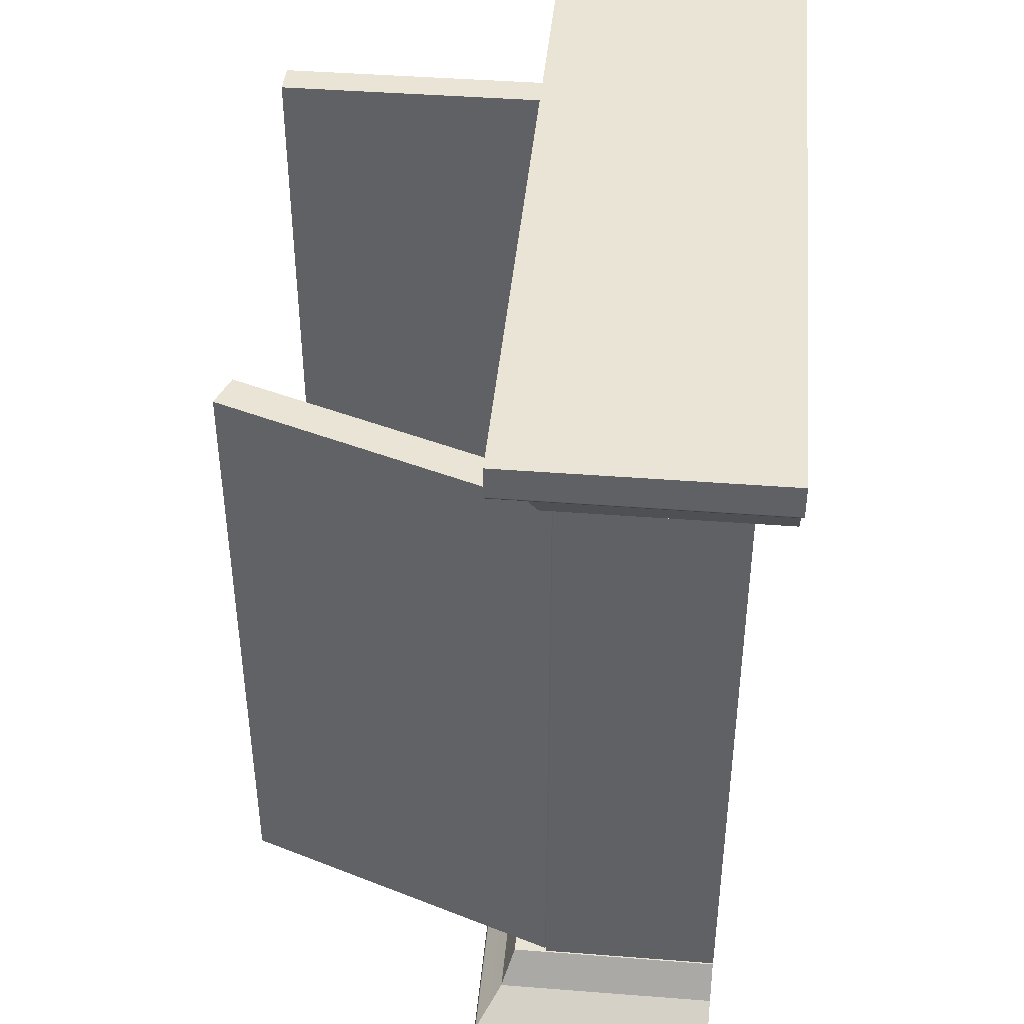
<metadata>
{"format":"obj","ext":"obj","renderer":"f3d","projection":"perspective","resolution":1024,"background":"white","views":[{"elev":42.4,"azim":-174.7,"up":"+Y"}]}
</metadata>
<code>
g default
v 4.609 4.093 7.045
v 6.138 4.093 7.045
v 4.609 6.85 7.045
v 6.138 6.85 7.045
v 4.609 6.85 6.889
v 6.138 6.85 6.889
v 4.609 4.093 6.889
v 6.138 4.093 6.889
v 5.832 6.85 7.045
v 5.832 6.85 6.889
v 5.832 4.093 6.889
v 5.832 4.093 7.045
v 5.526 6.85 7.045
v 5.526 6.85 6.889
v 5.526 4.093 6.889
v 5.526 4.093 7.045
v 5.221 6.85 7.045
v 5.221 6.85 6.889
v 5.221 4.093 6.889
v 5.221 4.093 7.045
v 4.915 6.85 7.045
v 4.915 6.85 6.889
v 4.915 4.093 6.889
v 4.915 4.093 7.045
v 4.619 6.85 7.045
v 4.619 6.85 6.889
v 4.619 4.093 6.889
v 4.619 4.093 7.045
v 6.128 6.85 7.045
v 6.128 6.85 6.889
v 6.128 4.093 6.889
v 6.128 4.093 7.045
v 5.221 6.838 7.045
v 4.915 6.838 7.045
v 4.619 6.838 7.045
v 4.609 6.838 7.045
v 4.609 6.838 6.889
v 4.619 6.838 6.889
v 4.915 6.838 6.889
v 5.221 6.838 6.889
v 5.526 6.838 6.889
v 5.832 6.838 6.889
v 6.128 6.838 6.889
v 6.138 6.838 6.889
v 6.138 6.838 7.045
v 6.128 6.838 7.045
v 5.832 6.838 7.045
v 5.526 6.838 7.045
v 5.221 4.105 7.045
v 4.915 4.105 7.045
v 4.619 4.105 7.045
v 4.609 4.105 7.045
v 4.609 4.105 6.889
v 4.619 4.105 6.889
v 4.915 4.105 6.889
v 5.221 4.105 6.889
v 5.526 4.105 6.889
v 5.832 4.105 6.889
v 6.128 4.105 6.889
v 6.138 4.105 6.889
v 6.138 4.105 7.045
v 6.128 4.105 7.045
v 5.832 4.105 7.045
v 5.526 4.105 7.045
v 4.609 6.85 6.894
v 4.609 6.838 6.894
v 4.609 4.105 6.894
v 4.609 4.093 6.894
v 4.619 4.093 6.894
v 4.915 4.093 6.894
v 5.221 4.093 6.894
v 5.526 4.093 6.894
v 5.832 4.093 6.894
v 6.128 4.093 6.894
v 6.138 4.093 6.894
v 6.138 4.105 6.894
v 6.138 6.838 6.894
v 6.138 6.85 6.894
v 6.128 6.85 6.894
v 5.832 6.85 6.894
v 5.526 6.85 6.894
v 5.221 6.85 6.894
v 4.915 6.85 6.894
v 4.619 6.85 6.894
v 4.609 6.85 7.04
v 4.609 6.838 7.04
v 4.609 4.105 7.04
v 4.609 4.093 7.04
v 4.619 4.093 7.04
v 4.915 4.093 7.04
v 5.221 4.093 7.04
v 5.526 4.093 7.04
v 5.832 4.093 7.04
v 6.128 4.093 7.04
v 6.138 4.093 7.04
v 6.138 4.105 7.04
v 6.138 6.838 7.04
v 6.138 6.85 7.04
v 6.128 6.85 7.04
v 5.832 6.85 7.04
v 5.526 6.85 7.04
v 5.221 6.85 7.04
v 4.915 6.85 7.04
v 4.619 6.85 7.04
g pCube110 doors
f 1 28 51 52
f 3 25 104 85
f 53 54 27 7
f 88 89 28 1
f 2 95 96 61
f 88 1 52 87
f 9 29 99 100
f 11 58 59 31
f 12 93 94 32
f 63 12 32 62
f 13 9 100 101
f 15 57 58 11
f 16 92 93 12
f 64 16 12 63
f 17 13 101 102
f 19 56 57 15
f 20 91 92 16
f 64 49 20 16
f 21 17 102 103
f 23 55 56 19
f 24 90 91 20
f 50 24 20 49
f 25 21 103 104
f 27 54 55 23
f 28 89 90 24
f 51 28 24 50
f 29 4 98 99
f 31 59 60 8
f 32 94 95 2
f 62 32 2 61
f 21 34 33 17
f 25 35 34 21
f 36 35 25 3
f 86 36 3 85
f 5 26 38 37
f 39 38 26 22
f 40 39 22 18
f 41 40 18 14
f 42 41 14 10
f 43 42 10 30
f 44 43 30 6
f 45 97 98 4
f 29 46 45 4
f 9 47 46 29
f 13 48 47 9
f 17 33 48 13
f 34 50 49 33
f 35 51 50 34
f 52 51 35 36
f 87 52 36 86
f 37 38 54 53
f 55 54 38 39
f 56 55 39 40
f 57 56 40 41
f 58 57 41 42
f 59 58 42 43
f 60 59 43 44
f 61 96 97 45
f 46 62 61 45
f 47 63 62 46
f 48 64 63 47
f 48 33 49 64
f 37 66 65 5
f 53 67 66 37
f 7 68 67 53
f 7 27 69 68
f 70 69 27 23
f 71 70 23 19
f 72 71 19 15
f 73 72 15 11
f 74 73 11 31
f 75 74 31 8
f 76 75 8 60
f 77 76 60 44
f 78 77 44 6
f 79 78 6 30
f 80 79 30 10
f 81 80 10 14
f 82 81 14 18
f 83 82 18 22
f 84 83 22 26
f 65 84 26 5
f 66 86 85 65
f 67 87 86 66
f 68 88 87 67
f 68 69 89 88
f 90 89 69 70
f 91 90 70 71
f 92 91 71 72
f 93 92 72 73
f 94 93 73 74
f 95 94 74 75
f 96 95 75 76
f 97 96 76 77
f 98 97 77 78
f 99 98 78 79
f 100 99 79 80
f 101 100 80 81
f 102 101 81 82
f 103 102 82 83
f 104 103 83 84
f 85 104 84 65
g default
v 4.552 4.043 4.189
v 5.979 4.043 4.705
v 4.552 6.823 4.189
v 5.979 6.823 4.705
v 4.606 6.823 4.039
v 6.034 6.823 4.556
v 4.606 4.043 4.039
v 6.034 4.043 4.556
v 5.694 6.823 4.602
v 5.748 6.823 4.453
v 5.748 4.043 4.453
v 5.694 4.043 4.602
v 5.408 6.823 4.499
v 5.462 6.823 4.349
v 5.462 4.043 4.349
v 5.408 4.043 4.499
v 5.123 6.823 4.395
v 5.177 6.823 4.246
v 5.177 4.043 4.246
v 5.123 4.043 4.395
v 4.837 6.823 4.292
v 4.891 6.823 4.143
v 4.891 4.043 4.143
v 4.837 4.043 4.292
v 4.56 6.823 4.192
v 4.615 6.823 4.042
v 4.615 4.043 4.042
v 4.56 4.043 4.192
v 5.97 6.823 4.702
v 6.024 6.823 4.553
v 6.024 4.043 4.553
v 5.97 4.043 4.702
v 5.123 6.811 4.395
v 4.837 6.811 4.292
v 4.56 6.811 4.192
v 4.552 6.811 4.189
v 4.606 6.811 4.039
v 4.615 6.811 4.042
v 4.891 6.811 4.143
v 5.177 6.811 4.246
v 5.462 6.811 4.349
v 5.748 6.811 4.453
v 6.024 6.811 4.553
v 6.034 6.811 4.556
v 5.979 6.811 4.705
v 5.97 6.811 4.702
v 5.694 6.811 4.602
v 5.408 6.811 4.499
v 5.123 4.055 4.395
v 4.837 4.055 4.292
v 4.56 4.055 4.192
v 4.552 4.055 4.189
v 4.606 4.055 4.039
v 4.615 4.055 4.042
v 4.891 4.055 4.143
v 5.177 4.055 4.246
v 5.462 4.055 4.349
v 5.748 4.055 4.453
v 6.024 4.055 4.553
v 6.034 4.055 4.556
v 5.979 4.055 4.705
v 5.97 4.055 4.702
v 5.694 4.055 4.602
v 5.408 4.055 4.499
v 4.604 6.823 4.044
v 4.604 6.811 4.044
v 4.604 4.055 4.044
v 4.604 4.043 4.044
v 4.613 4.043 4.047
v 4.89 4.043 4.147
v 5.175 4.043 4.25
v 5.461 4.043 4.354
v 5.746 4.043 4.457
v 6.023 4.043 4.557
v 6.032 4.043 4.56
v 6.032 4.055 4.56
v 6.032 6.811 4.56
v 6.032 6.823 4.56
v 6.023 6.823 4.557
v 5.746 6.823 4.457
v 5.461 6.823 4.354
v 5.175 6.823 4.25
v 4.89 6.823 4.147
v 4.613 6.823 4.047
v 4.553 6.823 4.184
v 4.553 6.811 4.184
v 4.553 4.055 4.184
v 4.553 4.043 4.184
v 4.562 4.043 4.188
v 4.839 4.043 4.288
v 5.124 4.043 4.391
v 5.41 4.043 4.494
v 5.695 4.043 4.598
v 5.972 4.043 4.698
v 5.981 4.043 4.701
v 5.981 4.055 4.701
v 5.981 6.811 4.701
v 5.981 6.823 4.701
v 5.972 6.823 4.698
v 5.695 6.823 4.598
v 5.41 6.823 4.494
v 5.124 6.823 4.391
v 4.839 6.823 4.288
v 4.562 6.823 4.188
g doors pCube111
f 105 132 155 156
f 107 129 208 189
f 157 158 131 111
f 192 193 132 105
f 106 199 200 165
f 192 105 156 191
f 113 133 203 204
f 115 162 163 135
f 116 197 198 136
f 167 116 136 166
f 117 113 204 205
f 119 161 162 115
f 120 196 197 116
f 168 120 116 167
f 121 117 205 206
f 123 160 161 119
f 124 195 196 120
f 168 153 124 120
f 125 121 206 207
f 127 159 160 123
f 128 194 195 124
f 154 128 124 153
f 129 125 207 208
f 131 158 159 127
f 132 193 194 128
f 155 132 128 154
f 133 108 202 203
f 135 163 164 112
f 136 198 199 106
f 166 136 106 165
f 125 138 137 121
f 129 139 138 125
f 140 139 129 107
f 190 140 107 189
f 109 130 142 141
f 143 142 130 126
f 144 143 126 122
f 145 144 122 118
f 146 145 118 114
f 147 146 114 134
f 148 147 134 110
f 149 201 202 108
f 133 150 149 108
f 113 151 150 133
f 117 152 151 113
f 121 137 152 117
f 138 154 153 137
f 139 155 154 138
f 156 155 139 140
f 191 156 140 190
f 141 142 158 157
f 159 158 142 143
f 160 159 143 144
f 161 160 144 145
f 162 161 145 146
f 163 162 146 147
f 164 163 147 148
f 165 200 201 149
f 150 166 165 149
f 151 167 166 150
f 152 168 167 151
f 152 137 153 168
f 141 170 169 109
f 157 171 170 141
f 111 172 171 157
f 111 131 173 172
f 174 173 131 127
f 175 174 127 123
f 176 175 123 119
f 177 176 119 115
f 178 177 115 135
f 179 178 135 112
f 180 179 112 164
f 181 180 164 148
f 182 181 148 110
f 183 182 110 134
f 184 183 134 114
f 185 184 114 118
f 186 185 118 122
f 187 186 122 126
f 188 187 126 130
f 169 188 130 109
f 170 190 189 169
f 171 191 190 170
f 172 192 191 171
f 172 173 193 192
f 194 193 173 174
f 195 194 174 175
f 196 195 175 176
f 197 196 176 177
f 198 197 177 178
f 199 198 178 179
f 200 199 179 180
f 201 200 180 181
f 202 201 181 182
f 203 202 182 183
f 204 203 183 184
f 205 204 184 185
f 206 205 185 186
f 207 206 186 187
f 208 207 187 188
f 189 208 188 169
g default
v 3.82 4.03 7.03
v 4.601 4.03 7.03
v 3.82 6.861 7.03
v 4.601 6.861 7.03
v 3.82 6.861 4.024
v 4.601 6.861 4.024
v 3.82 4.03 4.024
v 4.601 4.03 4.024
v 4.601 4.094 4.093
v 4.601 4.094 6.962
v 4.601 6.797 4.093
v 4.601 6.797 6.962
v 3.847 4.094 4.093
v 3.847 4.094 6.962
v 3.847 6.797 4.093
v 3.847 6.797 6.962
v 4.578 6.861 7.03
v 4.578 6.861 4.024
v 4.578 4.03 4.024
v 4.578 4.03 7.03
v 3.843 6.861 7.03
v 3.843 6.861 4.024
v 3.843 4.03 4.024
v 3.843 4.03 7.03
v 3.843 6.861 4.039
v 3.82 6.861 4.039
v 3.82 4.03 4.039
v 3.843 4.03 4.039
v 4.578 4.03 4.04
v 4.601 4.03 4.04
v 4.601 4.094 4.107
v 3.847 4.094 4.107
v 3.847 6.797 4.107
v 4.601 6.797 4.107
v 4.601 6.861 4.04
v 4.578 6.861 4.04
v 3.843 6.861 7.015
v 3.82 6.861 7.015
v 3.82 4.03 7.015
v 3.843 4.03 7.015
v 4.578 4.03 7.015
v 4.601 4.03 7.015
v 4.601 4.094 6.947
v 3.847 4.094 6.947
v 3.847 6.797 6.947
v 4.601 6.797 6.947
v 4.601 6.861 7.015
v 4.578 6.861 7.015
v 3.843 6.842 7.03
v 3.82 6.842 7.03
v 3.82 6.842 7.015
v 3.82 6.842 4.039
v 3.82 6.842 4.024
v 3.843 6.842 4.024
v 4.578 6.842 4.024
v 4.601 6.842 4.024
v 4.601 6.778 4.093
v 3.847 6.778 4.093
v 3.847 6.778 4.107
v 3.847 6.778 6.947
v 3.847 6.778 6.962
v 4.601 6.778 6.962
v 4.601 6.842 7.03
v 4.578 6.842 7.03
v 3.843 4.049 7.03
v 3.82 4.049 7.03
v 3.82 4.049 7.015
v 3.82 4.049 4.039
v 3.82 4.049 4.024
v 3.843 4.049 4.024
v 4.578 4.049 4.024
v 4.601 4.049 4.024
v 4.601 4.112 4.093
v 3.847 4.112 4.093
v 3.847 4.112 4.107
v 3.847 4.112 6.947
v 3.847 4.112 6.962
v 4.601 4.112 6.962
v 4.601 4.049 7.03
v 4.578 4.049 7.03
v 4.601 6.756 6.962
v 4.601 6.819 7.03
v 4.578 6.819 7.03
v 3.843 6.819 7.03
v 3.82 6.819 7.03
v 3.82 6.819 7.015
v 3.82 6.819 4.039
v 3.82 6.819 4.024
v 3.843 6.819 4.024
v 4.578 6.819 4.024
v 4.601 6.819 4.024
v 4.601 6.756 4.093
v 3.847 6.756 4.093
v 3.847 6.756 4.107
v 3.847 6.756 6.947
v 3.847 6.756 6.962
v 4.601 4.135 6.962
v 4.601 4.072 7.03
v 4.578 4.072 7.03
v 3.843 4.072 7.03
v 3.82 4.072 7.03
v 3.82 4.072 7.015
v 3.82 4.072 4.039
v 3.82 4.072 4.024
v 3.843 4.072 4.024
v 4.578 4.072 4.024
v 4.601 4.072 4.024
v 4.601 4.135 4.093
v 3.847 4.135 4.093
v 3.847 4.135 4.107
v 3.847 4.135 6.947
v 3.847 4.135 6.962
v 4.601 6.816 4.028
v 4.601 4.075 4.028
v 4.601 4.052 4.028
v 4.601 4.033 4.028
v 4.601 4.033 4.043
v 4.601 4.033 7.012
v 4.601 4.033 7.027
v 4.601 4.052 7.027
v 4.601 4.075 7.027
v 4.601 6.816 7.027
v 4.601 6.839 7.027
v 4.601 6.858 7.027
v 4.601 6.858 7.012
v 4.601 6.858 4.043
v 4.601 6.858 4.028
v 4.601 6.839 4.028
v 4.601 6.759 4.089
v 4.601 4.132 4.089
v 4.601 4.109 4.089
v 4.601 4.091 4.089
v 4.601 4.091 4.104
v 4.601 4.091 6.95
v 4.601 4.091 6.965
v 4.601 4.109 6.965
v 4.601 4.132 6.965
v 4.601 6.759 6.965
v 4.601 6.782 6.965
v 4.601 6.8 6.965
v 4.601 6.8 6.95
v 4.601 6.8 4.104
v 4.601 6.8 4.089
v 4.601 6.782 4.089
v 3.854 6.756 6.962
v 3.854 4.135 6.962
v 3.854 4.112 6.962
v 3.854 4.094 6.962
v 3.854 4.094 6.947
v 3.854 4.094 4.107
v 3.854 4.094 4.093
v 3.854 4.112 4.093
v 3.854 4.135 4.093
v 3.854 6.756 4.093
v 3.854 6.778 4.093
v 3.854 6.797 4.093
v 3.854 6.797 4.107
v 3.854 6.797 6.947
v 3.854 6.797 6.962
v 3.854 6.778 6.962
v 4.589 6.756 6.962
v 4.589 4.135 6.962
v 4.589 4.112 6.962
v 4.589 4.094 6.962
v 4.589 4.094 6.947
v 4.589 4.094 4.107
v 4.589 4.094 4.093
v 4.589 4.112 4.093
v 4.589 4.135 4.093
v 4.589 6.756 4.093
v 4.589 6.778 4.093
v 4.589 6.797 4.093
v 4.589 6.797 4.107
v 4.589 6.797 6.947
v 4.589 6.797 6.962
v 4.589 6.778 6.962
g pCube85
f 209 232 273 274
f 211 229 245 246
f 277 278 231 215
f 247 248 232 209
f 222 252 284 285
f 247 209 274 275
f 210 250 326 327
f 216 280 323 324
f 255 212 332 333
f 287 210 327 328
f 356 357 252 222
f 359 360 282 221
f 366 367 224 253
f 355 356 222 285
f 225 212 255 256
f 227 279 280 216
f 228 249 250 210
f 288 228 210 287
f 229 225 256 245
f 231 278 279 227
f 232 248 249 228
f 288 273 232 228
f 234 233 230 213
f 215 235 276 277
f 215 231 236 235
f 237 236 231 227
f 238 237 227 216
f 325 238 216 324
f 240 358 359 221
f 283 240 221 282
f 364 365 241 223
f 214 243 334 335
f 244 243 214 226
f 233 244 226 230
f 246 245 233 234
f 235 247 275 276
f 235 236 248 247
f 249 248 236 237
f 250 249 237 238
f 326 250 238 325
f 252 357 358 240
f 284 252 240 283
f 365 366 253 241
f 243 255 333 334
f 256 255 243 244
f 245 256 244 233
f 258 257 229 211
f 259 258 211 246
f 260 259 246 234
f 261 260 234 213
f 213 230 262 261
f 263 262 230 226
f 264 263 226 214
f 336 264 214 335
f 266 363 364 223
f 241 267 266 223
f 253 268 267 241
f 269 268 253 224
f 367 368 269 224
f 212 271 331 332
f 225 272 271 212
f 229 257 272 225
f 274 273 308 309
f 275 274 309 310
f 276 275 310 311
f 277 276 311 312
f 312 313 278 277
f 279 278 313 314
f 280 279 314 315
f 323 280 315 322
f 282 360 361 317
f 318 283 282 317
f 319 284 283 318
f 285 284 319 320
f 320 354 355 285
f 306 287 328 329
f 307 288 287 306
f 307 308 273 288
f 271 290 330 331
f 272 291 290 271
f 272 257 292 291
f 293 292 257 258
f 294 293 258 259
f 295 294 259 260
f 296 295 260 261
f 261 262 297 296
f 298 297 262 263
f 299 298 263 264
f 336 321 299 264
f 301 362 363 266
f 267 302 301 266
f 268 303 302 267
f 304 303 268 269
f 368 353 304 269
f 290 306 329 330
f 291 307 306 290
f 291 292 308 307
f 309 308 292 293
f 310 309 293 294
f 311 310 294 295
f 312 311 295 296
f 296 297 313 312
f 314 313 297 298
f 315 314 298 299
f 322 315 299 321
f 317 361 362 301
f 302 318 317 301
f 303 319 318 302
f 320 319 303 304
f 304 353 354 320
f 338 322 321 337
f 339 323 322 338
f 324 323 339 340
f 341 325 324 340
f 342 326 325 341
f 327 326 342 343
f 328 327 343 344
f 329 328 344 345
f 330 329 345 346
f 331 330 346 347
f 332 331 347 348
f 333 332 348 349
f 334 333 349 350
f 335 334 350 351
f 352 336 335 351
f 352 337 321 336
f 316 338 337 300
f 281 339 338 316
f 340 339 281 217
f 239 341 340 217
f 251 342 341 239
f 343 342 251 218
f 344 343 218 286
f 345 344 286 305
f 346 345 305 289
f 347 346 289 270
f 348 347 270 220
f 349 348 220 254
f 350 349 254 242
f 351 350 242 219
f 265 352 351 219
f 300 337 352 265
f 353 369 370 354
f 355 354 370 371
f 371 372 356 355
f 372 373 357 356
f 358 357 373 374
f 359 358 374 375
f 375 376 360 359
f 361 360 376 377
f 362 361 377 378
f 363 362 378 379
f 364 363 379 380
f 380 381 365 364
f 381 382 366 365
f 382 383 367 366
f 383 384 368 367
f 384 369 353 368
f 369 289 305 370
f 371 370 305 286
f 286 218 372 371
f 218 251 373 372
f 374 373 251 239
f 375 374 239 217
f 217 281 376 375
f 377 376 281 316
f 378 377 316 300
f 379 378 300 265
f 380 379 265 219
f 219 242 381 380
f 242 254 382 381
f 254 220 383 382
f 220 270 384 383
f 270 289 369 384
g default
v 4.836 7.297 3.712
v 4.836 7.15 3.712
v 4.837 7.15 7.282
v 4.837 7.297 7.282
v 4.717 7.027 3.889
v 4.717 7.027 7.105
v 4.657 6.864 3.978
v 4.657 6.864 7.016
v 3.654 6.864 3.978
v 3.654 6.864 7.016
v 3.656 7.027 7.105
v 3.658 7.15 7.282
v 3.658 7.297 7.282
v 3.658 7.297 3.712
v 3.658 7.15 3.712
v 3.656 7.027 3.889
v 3.671 7.297 7.282
v 3.67 7.297 3.712
v 3.67 7.15 3.712
v 3.666 7.027 3.889
v 3.664 6.864 3.978
v 3.665 6.864 7.016
v 3.667 7.027 7.105
v 3.671 7.15 7.282
v 4.806 7.297 7.282
v 4.806 7.297 3.712
v 4.806 7.15 3.712
v 4.689 7.027 3.889
v 4.63 6.864 3.978
v 4.63 6.864 7.016
v 4.689 7.027 7.105
v 4.806 7.15 7.282
v 3.658 7.276 3.712
v 3.67 7.276 3.712
v 4.806 7.276 3.712
v 4.836 7.276 3.712
v 4.837 7.276 7.282
v 4.806 7.276 7.282
v 3.671 7.276 7.282
v 3.658 7.276 7.282
v 3.658 7.157 3.712
v 3.67 7.157 3.712
v 4.806 7.157 3.712
v 4.836 7.157 3.712
v 4.837 7.157 7.282
v 4.806 7.157 7.282
v 3.671 7.157 7.282
v 3.658 7.157 7.282
v 3.656 7.032 7.112
v 3.667 7.032 7.112
v 4.694 7.032 7.112
v 4.722 7.032 7.112
v 4.722 7.032 3.882
v 4.694 7.032 3.882
v 3.667 7.032 3.882
v 3.656 7.032 3.882
v 3.654 6.871 7.019
v 3.665 6.871 7.019
v 4.633 6.871 7.019
v 4.659 6.871 7.019
v 4.659 6.871 3.974
v 4.633 6.871 3.974
v 3.665 6.871 3.974
v 3.654 6.871 3.974
v 3.658 7.297 7.271
v 3.671 7.297 7.271
v 4.806 7.297 7.271
v 4.837 7.297 7.271
v 4.837 7.276 7.271
v 4.837 7.157 7.271
v 4.837 7.15 7.271
v 4.722 7.032 7.102
v 4.717 7.027 7.095
v 4.659 6.871 7.01
v 4.657 6.864 7.006
v 4.63 6.864 7.006
v 3.665 6.864 7.006
v 3.654 6.864 7.006
v 3.654 6.864 3.988
v 3.664 6.864 3.988
v 4.63 6.864 3.988
v 4.657 6.864 3.988
v 4.659 6.871 3.984
v 4.717 7.027 3.899
v 4.722 7.032 3.892
v 4.836 7.15 3.724
v 4.836 7.157 3.724
v 4.836 7.276 3.724
v 4.836 7.297 3.724
v 4.806 7.297 3.724
v 3.67 7.297 3.724
v 3.658 7.297 3.724
g pCube86
f 471 454 455 470
f 470 455 456 469
f 468 457 458 467
f 463 464 461 462
f 407 395 441 442
f 408 396 433 434
f 432 396 408 431
f 476 449 450 475
f 399 425 426 403
f 440 399 403 439
f 448 400 404 447
f 475 450 451 474
f 403 426 427 411
f 439 403 411 438
f 447 404 412 446
f 461 464 465 460
f 415 407 442 443
f 416 408 434 435
f 431 408 416 430
f 474 451 452 473
f 411 427 428 386
f 438 411 386 437
f 446 412 389 445
f 460 465 466 459
f 390 415 443 444
f 387 416 435 436
f 430 416 387 429
f 417 398 402 418
f 419 418 402 410
f 420 419 410 385
f 473 452 453 472
f 409 422 421 388
f 401 423 422 409
f 397 424 423 401
f 425 417 418 426
f 427 426 418 419
f 428 427 419 420
f 472 453 454 471
f 422 430 429 421
f 423 431 430 422
f 424 432 431 423
f 434 433 395 407
f 435 434 407 415
f 436 435 415 390
f 469 456 457 468
f 412 438 437 389
f 404 439 438 412
f 400 440 439 404
f 442 441 394 406
f 443 442 406 414
f 444 443 414 392
f 467 458 459 466
f 413 446 445 391
f 405 447 446 413
f 393 448 447 405
f 449 397 401 450
f 451 450 401 409
f 452 451 409 388
f 453 452 388 421
f 454 453 421 429
f 455 454 429 387
f 456 455 387 436
f 457 456 436 390
f 458 457 390 444
f 459 458 444 392
f 414 460 459 392
f 406 461 460 414
f 462 461 406 394
f 393 405 464 463
f 465 464 405 413
f 466 465 413 391
f 445 467 466 391
f 389 468 467 445
f 437 469 468 389
f 386 470 469 437
f 428 471 470 386
f 420 472 471 428
f 385 473 472 420
f 410 474 473 385
f 402 475 474 410
f 398 476 475 402
g default
v 4.911 3.609 7.285
v 4.911 3.756 7.285
v 4.911 3.756 3.755
v 4.911 3.609 3.755
v 4.801 3.879 7.11
v 4.801 3.879 3.93
v 4.745 4.042 7.022
v 4.746 4.042 4.018
v 3.821 4.042 7.022
v 3.821 4.042 4.018
v 3.822 3.879 3.93
v 3.825 3.756 3.755
v 3.825 3.609 3.755
v 3.825 3.609 7.285
v 3.825 3.756 7.285
v 3.822 3.879 7.11
v 3.833 4.042 7.022
v 3.833 4.042 4.018
v 3.835 3.879 3.93
v 3.839 3.756 3.755
v 3.839 3.609 3.755
v 3.839 3.609 7.285
v 3.839 3.756 7.285
v 3.835 3.879 7.11
v 4.734 4.042 7.022
v 4.734 4.042 4.018
v 4.789 3.879 3.93
v 4.898 3.756 3.755
v 4.898 3.609 3.755
v 4.898 3.609 7.285
v 4.898 3.756 7.285
v 4.789 3.879 7.11
v 3.821 4.042 7.001
v 3.833 4.042 7.001
v 4.734 4.042 7.001
v 4.745 4.042 7.001
v 4.801 3.879 7.088
v 4.911 3.756 7.261
v 4.911 3.609 7.261
v 4.898 3.609 7.261
v 3.839 3.609 7.261
v 3.825 3.609 7.261
v 3.825 3.609 3.771
v 3.839 3.609 3.771
v 4.898 3.609 3.771
v 4.911 3.609 3.771
v 4.911 3.756 3.771
v 4.801 3.879 3.945
v 4.746 4.042 4.032
v 4.734 4.042 4.032
v 3.833 4.042 4.032
v 3.821 4.042 4.032
v 3.825 3.618 7.285
v 3.839 3.618 7.285
v 4.898 3.618 7.285
v 4.911 3.618 7.285
v 4.911 3.618 7.261
v 4.911 3.618 3.771
v 4.911 3.618 3.755
v 4.898 3.618 3.755
v 3.839 3.618 3.755
v 3.825 3.618 3.755
v 3.825 3.763 7.275
v 3.839 3.763 7.275
v 4.891 3.763 7.275
v 4.905 3.763 7.275
v 4.905 3.763 7.25
v 4.905 3.763 3.782
v 4.905 3.763 3.765
v 4.891 3.763 3.765
v 3.839 3.763 3.765
v 3.825 3.763 3.765
v 3.822 3.884 7.107
v 3.835 3.884 7.107
v 4.787 3.884 7.107
v 4.799 3.884 7.107
v 4.799 3.884 7.085
v 4.799 3.884 3.947
v 4.799 3.884 3.932
v 4.787 3.884 3.932
v 3.835 3.884 3.932
v 3.822 3.884 3.932
v 3.821 4.035 4.014
v 3.834 4.035 4.014
v 4.736 4.035 4.014
v 4.748 4.035 4.014
v 4.748 4.035 4.028
v 4.748 4.035 7.005
v 4.748 4.035 7.026
v 4.736 4.035 7.026
v 3.833 4.035 7.026
v 3.821 4.035 7.026
g pCube84
f 533 534 523 514
f 543 544 524 513
f 553 554 563 564
f 509 510 527 528
f 557 558 559 560
f 547 548 487 495
f 538 488 496 537
f 518 519 520 517
f 491 529 530 499
f 492 539 540 500
f 568 549 550 567
f 510 511 526 527
f 556 557 560 561
f 546 547 495 503
f 537 496 504 536
f 517 520 521 516
f 499 530 531 507
f 500 540 541 508
f 567 550 551 566
f 511 512 525 526
f 555 556 561 562
f 545 546 503 482
f 536 504 479 535
f 516 521 522 515
f 507 531 532 478
f 508 541 542 481
f 566 551 552 565
f 485 493 510 509
f 493 501 511 510
f 501 483 512 511
f 552 553 564 565
f 542 543 513 481
f 532 533 514 478
f 506 516 515 477
f 498 517 516 506
f 490 518 517 498
f 519 489 497 520
f 521 520 497 505
f 522 521 505 480
f 523 534 535 479
f 524 544 545 482
f 563 554 555 562
f 526 525 484 502
f 527 526 502 494
f 528 527 494 486
f 529 490 498 530
f 531 530 498 506
f 532 531 506 477
f 477 515 533 532
f 515 522 534 533
f 535 534 522 480
f 505 536 535 480
f 497 537 536 505
f 489 538 537 497
f 539 491 499 540
f 541 540 499 507
f 542 541 507 478
f 478 514 543 542
f 514 523 544 543
f 545 544 523 479
f 479 504 546 545
f 504 496 547 546
f 496 488 548 547
f 549 492 500 550
f 551 550 500 508
f 552 551 508 481
f 481 513 553 552
f 513 524 554 553
f 555 554 524 482
f 482 503 556 555
f 503 495 557 556
f 495 487 558 557
f 560 559 486 494
f 561 560 494 502
f 562 561 502 484
f 525 563 562 484
f 564 563 525 512
f 565 564 512 483
f 501 566 565 483
f 493 567 566 501
f 485 568 567 493

</code>
